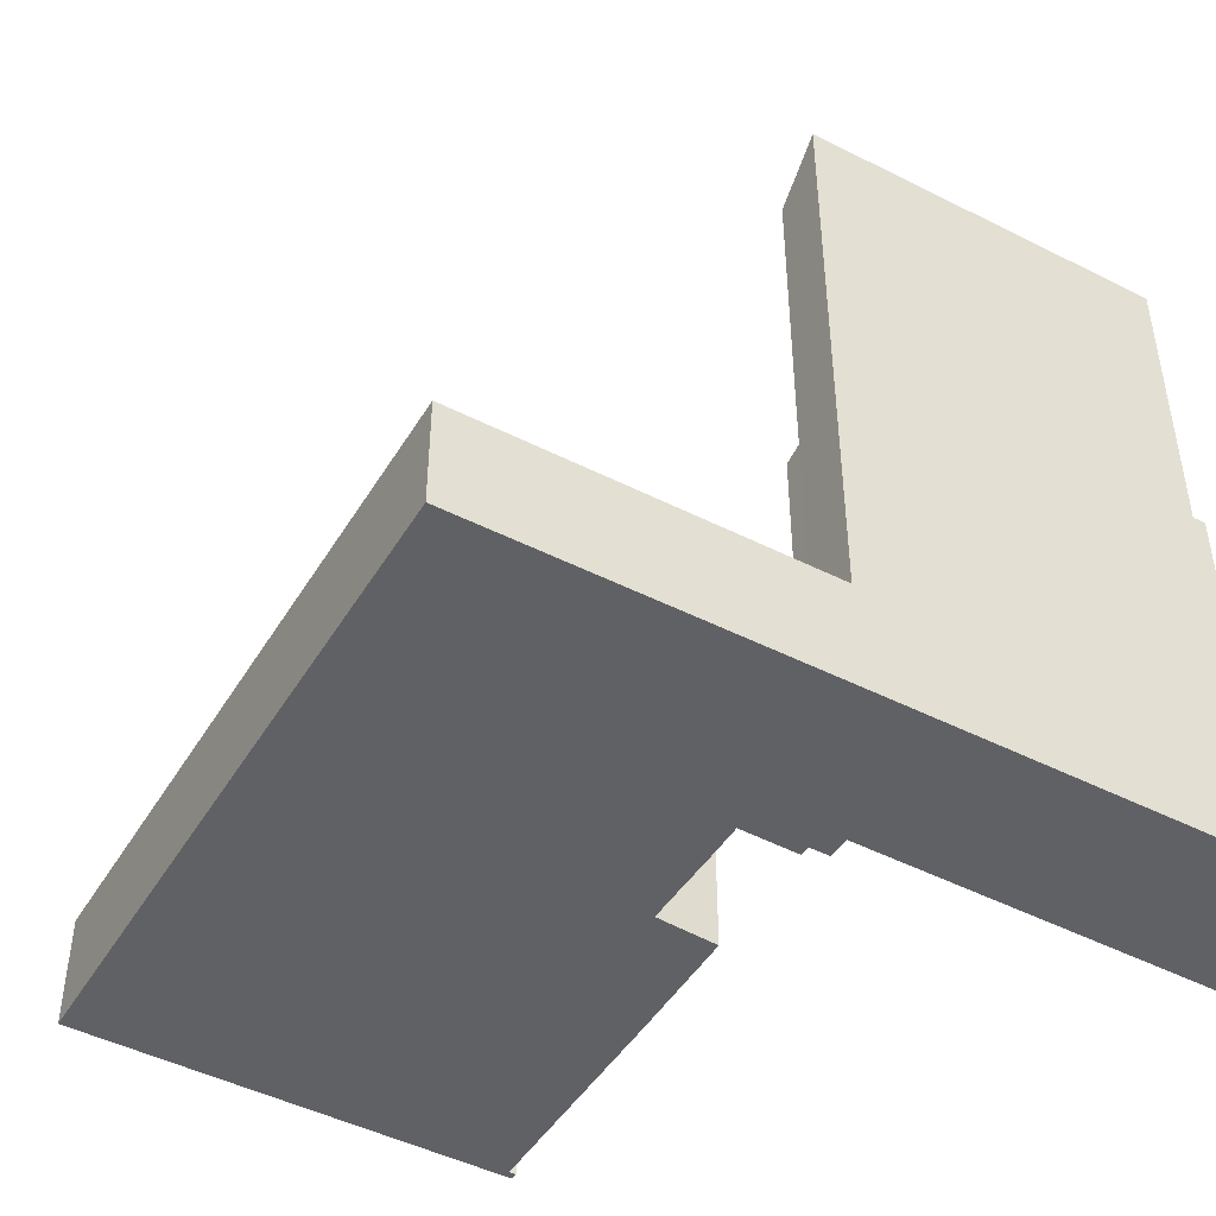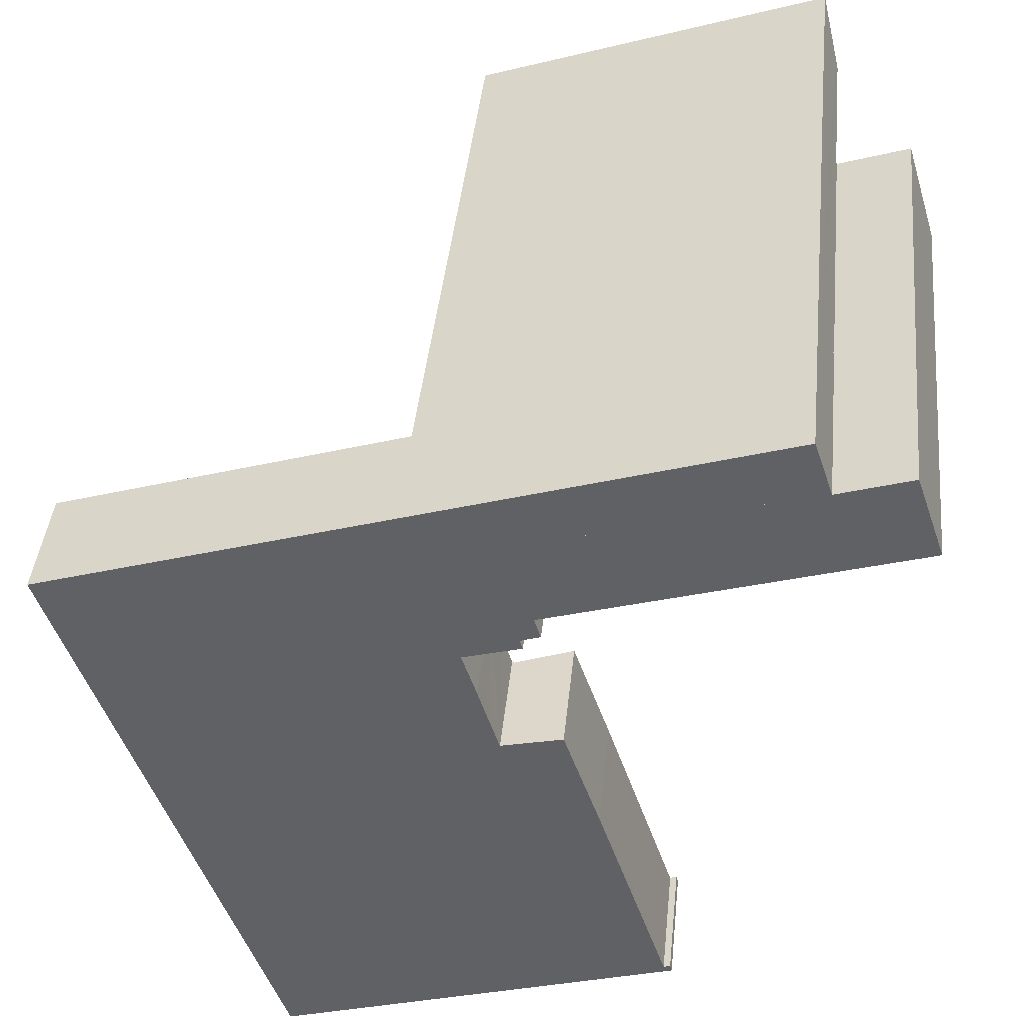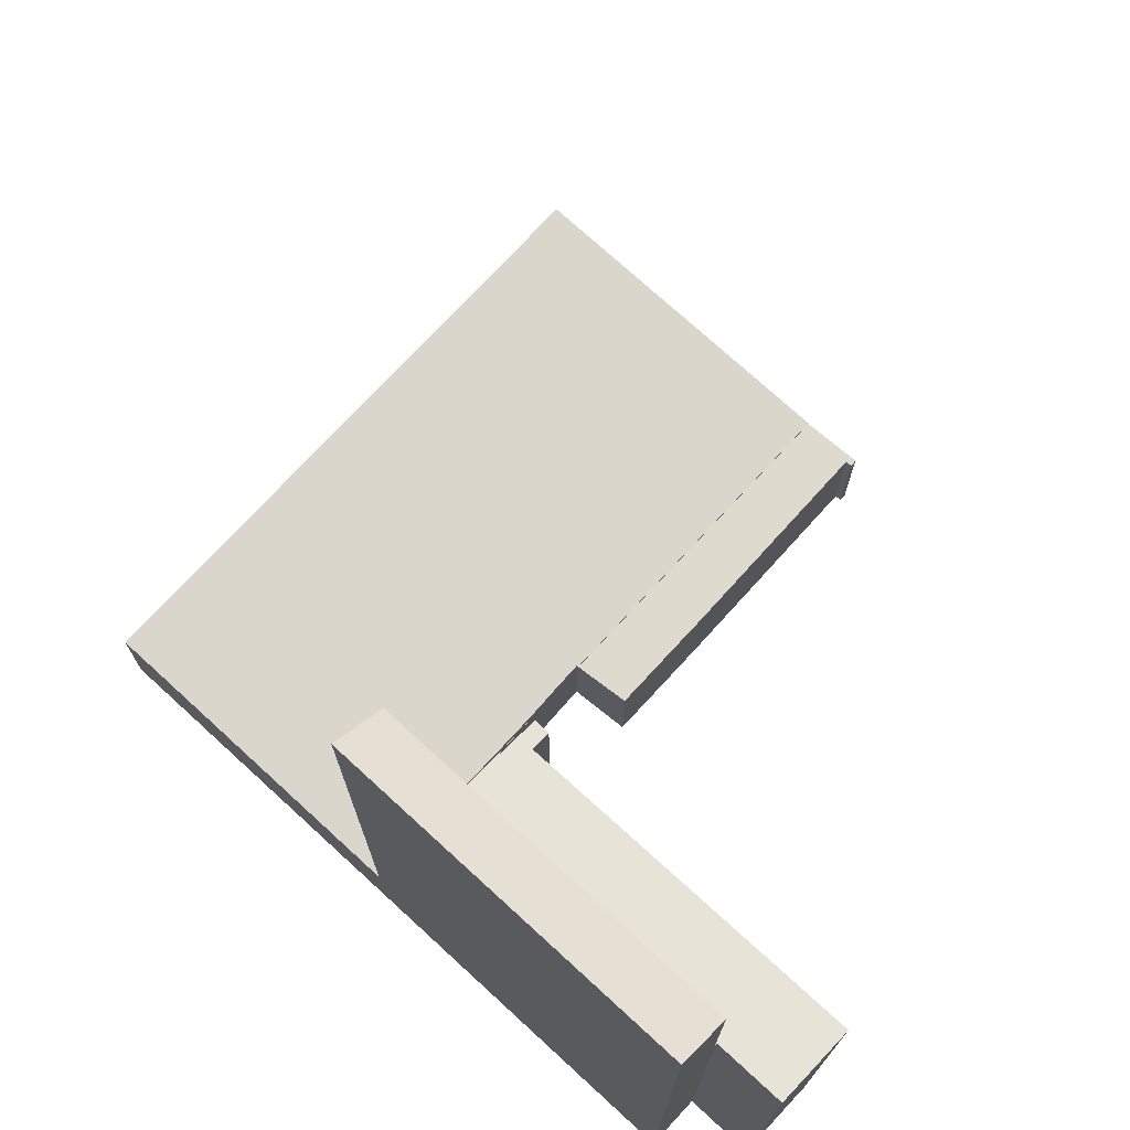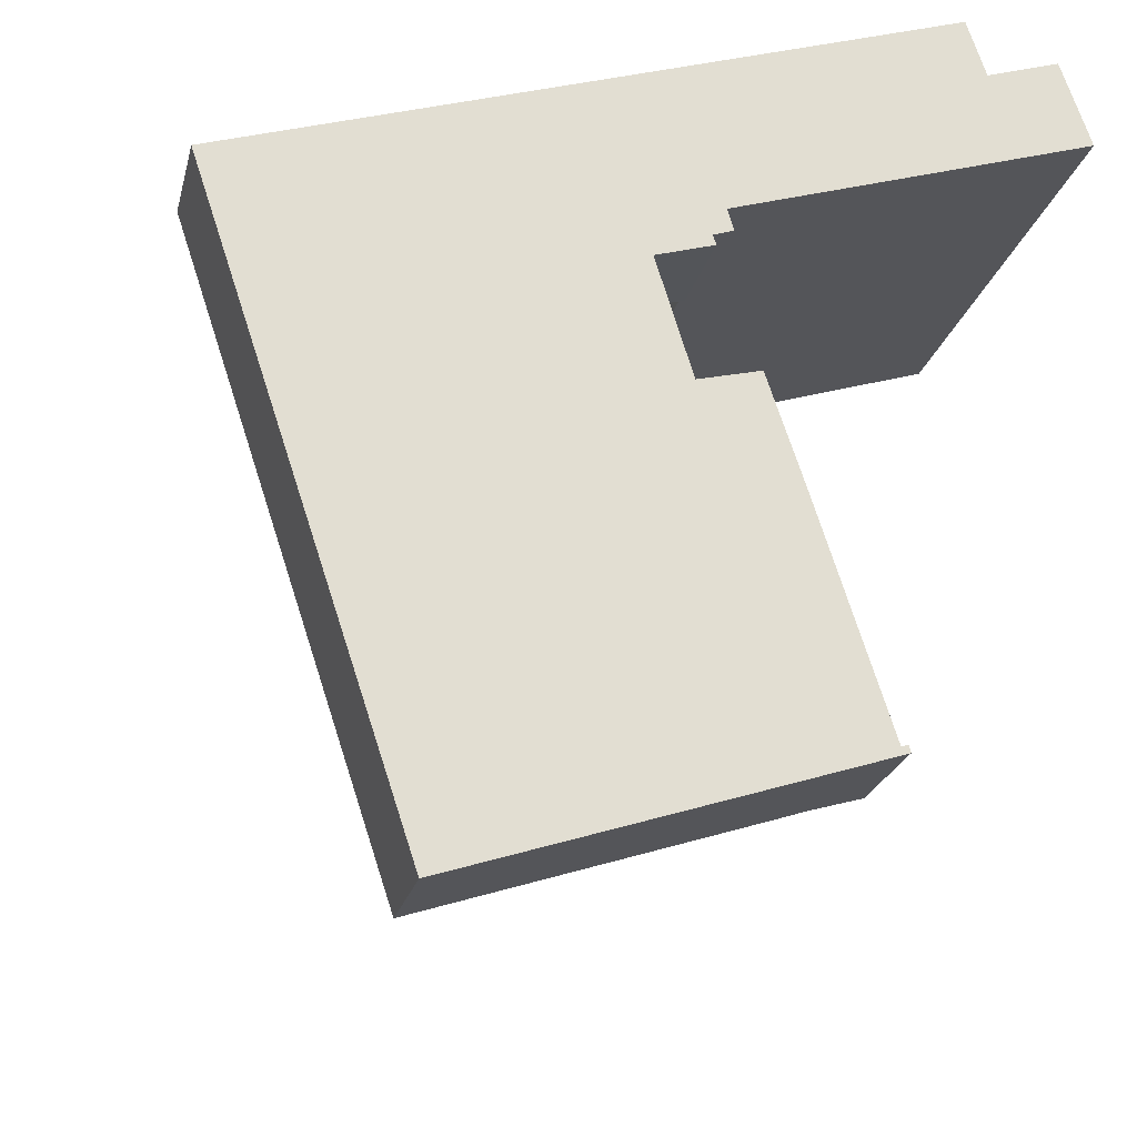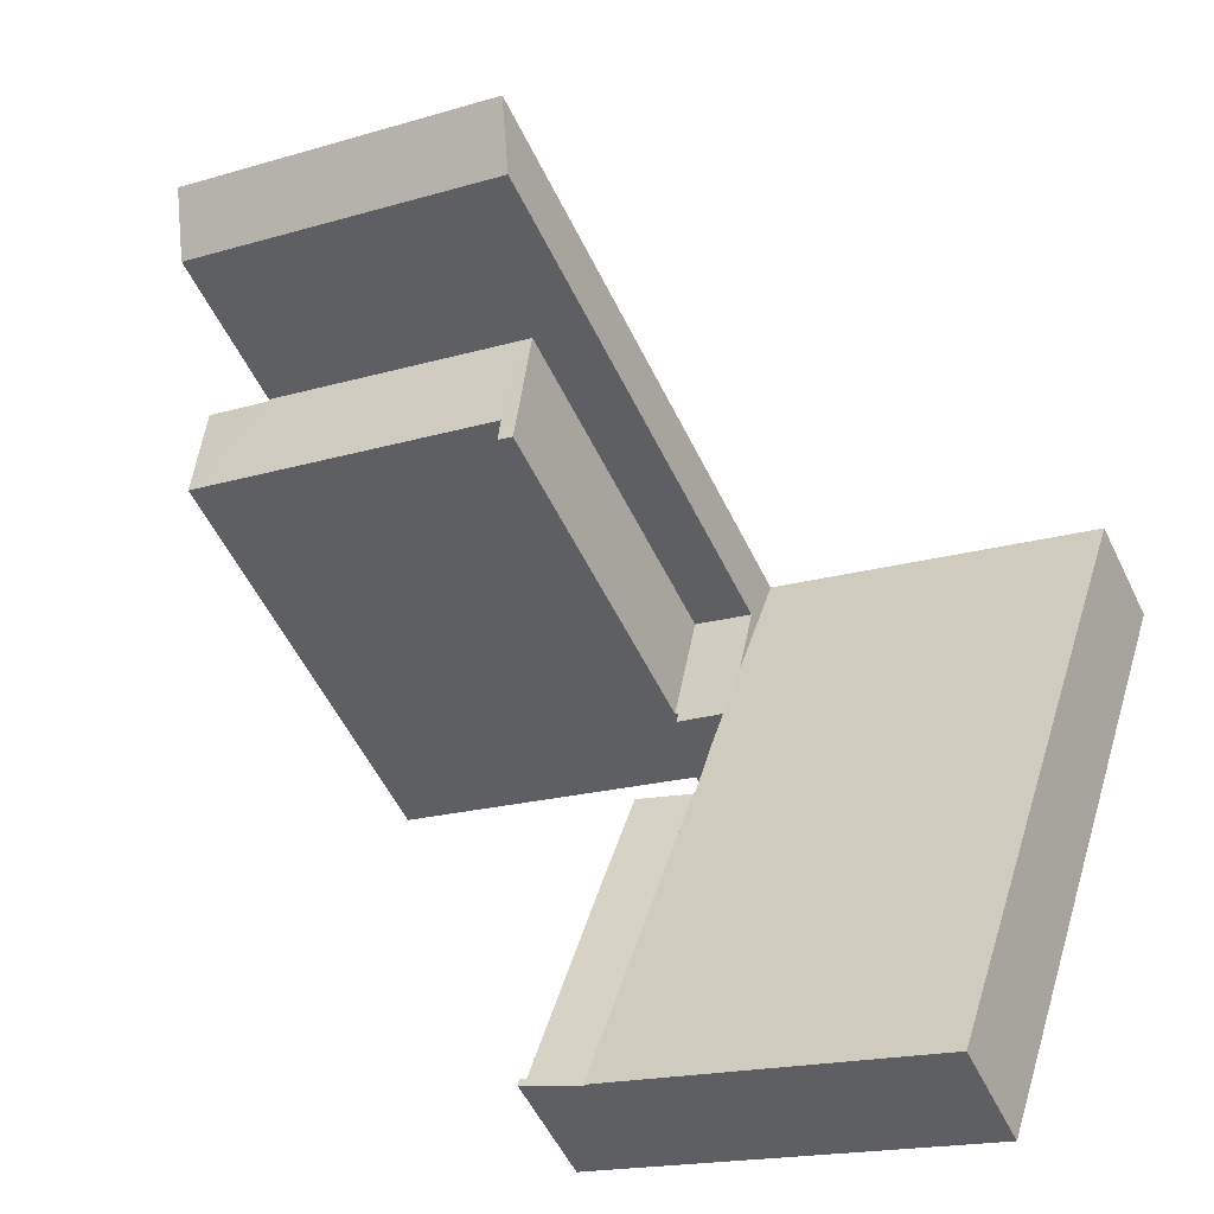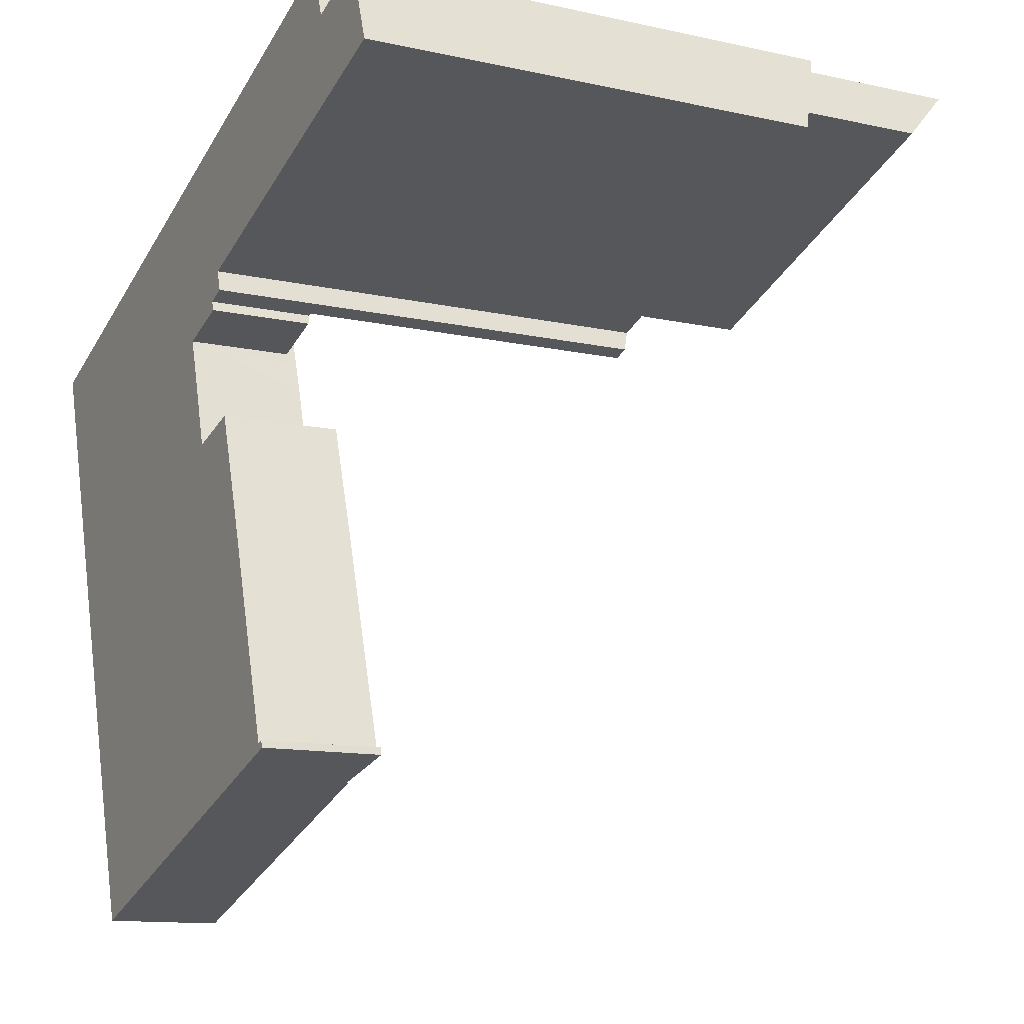
<metadata>
{"format":"obj","ext":"obj","renderer":"f3d","projection":"perspective","resolution":1024,"background":"white","views":[{"elev":-47.0,"azim":-48.2,"up":"+Y"},{"elev":42.2,"azim":5.9,"up":"+Z"},{"elev":73.6,"azim":24.2,"up":"+Y"},{"elev":-23.2,"azim":-13.3,"up":"+Z"},{"elev":-54.8,"azim":-154.4,"up":"+Z"},{"elev":-12.4,"azim":62.6,"up":"+Z"}]}
</metadata>
<code>
v  16.43 34.37 5.444
v  20.22 31.97 3.863
v  17.27 31.97 2.887
v  34.39 31.97 8.56
v  19.39 34.37 6.427
v  33.53 34.37 11.12
v  34.24 32.41 9.023
v  16.43 -3.333e-16 5.444
v  33.53 -6.806e-16 11.12
v  19.39 -3.935e-16 6.427
v  34.39 -5.241e-16 8.56
v  34.24 -5.525e-16 9.023
v  17.27 -1.768e-16 2.887
v  20.22 -2.365e-16 3.863
v  20.22 23.7 3.863
v  22.63 22.13 -0.917
v  21.86 22.12 -1.182
v  22.33 22.44 0.09
v  35.92 22.43 4.502
v  34.42 23.69 8.461
v  34.39 23.72 8.56
v  39.19 22.43 5.562
v  34.62 23.69 8.525
v  38.46 23.09 7.696
v  37.81 23.68 9.583
v  38.64 22.93 7.161
v  38.6 22.96 7.278
v  38.3 23.24 8.169
v  34.42 -5.181e-16 8.461
v  37.81 -5.868e-16 9.583
v  38.46 -4.712e-16 7.696
v  39.19 -3.406e-16 5.562
v  38.3 -5.002e-16 8.169
v  38.64 -4.385e-16 7.161
v  38.6 -4.456e-16 7.278
v  22.33 -5.511e-18 0.09
v  22.63 5.615e-17 -0.917
v  34.62 -5.22e-16 8.525
v  35.92 -2.757e-16 4.502
v  21.86 7.238e-17 -1.182
v  19.8 4.886 -4.715
v  19.13 4.887 -2.686
v  19.29 4.886 -3.096
v  20.22 6.003 3.863
v  18.32 5.37 -0.268
v  17.27 6.001 2.887
v  21.86 4.996 -1.182
v  21.69 4.996 -1.24
v  19.11 4.913 -2.545
v  21.85 4.904 -1.701
v  19.16 4.887 -2.676
v  19.11 1.558e-16 -2.545
v  19.68 4.886 -4.327
v  19.8 2.887e-16 -4.715
v  19.16 1.639e-16 -2.676
v  19.29 1.896e-16 -3.096
v  19.68 2.65e-16 -4.327
v  21.69 7.593e-17 -1.24
v  21.85 1.042e-16 -1.701
v  19.13 1.645e-16 -2.686
v  18.32 1.641e-17 -0.268
v  20.91 5.286 -8.048
v  23.71 5.636 -7.326
v  26.33 5.293 -24.38
v  25.45 5.638 -12.56
v  28.86 5.63 -23.17
v  27.08 5.388 -24.14
v  28.99 5.646 -23.13
v  29.1 5.646 -23.46
v  29.18 5.67 -23.07
v  29.27 5.667 -23.41
v  29.18 1.413e-15 -23.07
v  28.86 1.419e-15 -23.17
v  28.99 1.416e-15 -23.13
v  23.71 4.486e-16 -7.326
v  20.91 4.928e-16 -8.048
v  29.27 1.433e-15 -23.41
v  25.45 7.694e-16 -12.56
v  27.08 1.478e-15 -24.14
v  26.33 1.493e-15 -24.38
v  29.1 1.437e-15 -23.46
v  16.43 5.37 5.444
v  0.849 5.37 -2.558
v  0 5.37 3.288e-16
v  1.216 5.37 -3.662
v  2.66 5.37 -8.011
v  3.249 5.37 -9.784
v  4.121 5.37 -12.41
v  4.384 5.37 -13.2
v  9.911 5.37 -29.84
v  17.27 5.37 2.887
v  19.13 5.37 -2.686
v  20.82 5.37 -8.07
v  26.33 5.37 -24.38
v  20.77 5.37 -7.902
v  20.36 5.37 -6.585
v  19.8 5.37 -4.715
v  20.91 5.37 -8.048
v  20.82 4.941e-16 -8.07
v  20.77 4.839e-16 -7.902
v  20.36 4.032e-16 -6.585
v  0 0 0
v  9.911 1.827e-15 -29.84
v  4.384 8.083e-16 -13.2
v  4.121 7.598e-16 -12.41
v  3.249 5.991e-16 -9.784
v  2.66 4.905e-16 -8.011
v  1.216 2.242e-16 -3.662
v  0.849 1.566e-16 -2.558
g defaultobject
f 1 2 3
f 2 1 4
f 4 1 5
f 4 5 6
f 4 6 7
f 8 5 1
f 5 8 6
f 6 8 9
f 9 8 10
f 9 7 6
f 7 9 4
f 4 9 11
f 11 9 12
f 11 2 4
f 2 11 3
f 3 11 13
f 13 11 14
f 3 8 1
f 8 3 13
f 10 12 9
f 12 10 11
f 11 10 14
f 14 10 8
f 14 8 13
f 15 16 17
f 16 15 18
f 18 15 19
f 19 15 20
f 20 15 21
f 20 22 19
f 22 20 23
f 22 23 24
f 24 23 25
f 22 24 26
f 26 24 27
f 24 25 28
f 11 20 21
f 20 11 29
f 30 28 25
f 28 30 24
f 24 30 27
f 27 30 26
f 26 30 22
f 22 30 31
f 22 31 32
f 31 30 33
f 32 31 34
f 34 31 35
f 36 16 18
f 16 36 37
f 29 23 20
f 23 29 25
f 25 29 30
f 30 29 38
f 15 11 21
f 11 15 14
f 32 19 22
f 19 32 18
f 18 32 36
f 36 32 39
f 37 17 16
f 17 37 40
f 17 14 15
f 14 17 40
f 32 29 39
f 29 32 38
f 38 32 31
f 38 31 30
f 31 32 34
f 31 34 35
f 30 31 33
f 37 14 40
f 14 37 36
f 14 36 11
f 11 36 29
f 29 36 39
f 41 42 43
f 44 45 46
f 45 44 47
f 45 47 48
f 45 48 49
f 50 49 48
f 49 42 45
f 42 49 51
f 52 51 49
f 51 52 43
f 43 52 53
f 53 52 41
f 41 52 54
f 54 52 55
f 54 55 56
f 54 56 57
f 14 47 44
f 47 14 40
f 58 50 48
f 50 58 59
f 54 42 41
f 42 54 45
f 45 54 46
f 46 54 60
f 46 60 13
f 13 60 61
f 46 14 44
f 14 46 13
f 40 48 47
f 48 40 58
f 50 52 49
f 52 50 59
f 61 14 13
f 14 61 40
f 40 61 58
f 58 61 52
f 52 61 60
f 52 60 55
f 55 60 56
f 56 60 54
f 56 54 57
f 59 58 52
f 62 63 64
f 65 64 63
f 66 64 65
f 67 64 66
f 68 67 66
f 69 67 68
f 70 69 68
f 71 69 70
f 68 72 70
f 72 68 66
f 72 66 73
f 72 73 74
f 62 75 63
f 75 62 76
f 72 71 70
f 71 72 77
f 65 73 66
f 73 65 78
f 78 65 63
f 78 63 75
f 77 69 71
f 69 77 67
f 67 77 64
f 64 77 79
f 64 79 80
f 79 77 81
f 80 62 64
f 62 80 76
f 77 79 81
f 79 77 72
f 79 72 80
f 80 72 74
f 80 74 73
f 80 73 76
f 76 73 78
f 76 78 75
f 82 83 84
f 83 82 85
f 85 82 86
f 86 82 87
f 87 82 88
f 88 82 89
f 89 82 90
f 90 82 91
f 90 91 45
f 90 45 92
f 90 92 93
f 90 93 94
f 93 92 95
f 95 92 96
f 96 92 97
f 94 93 98
f 95 99 93
f 99 95 96
f 99 96 97
f 99 97 100
f 100 97 101
f 101 97 54
f 76 94 98
f 94 76 80
f 8 91 82
f 91 8 45
f 45 8 13
f 45 13 92
f 92 13 61
f 92 61 97
f 97 61 54
f 54 61 60
f 99 98 93
f 98 99 76
f 102 82 84
f 82 102 8
f 80 90 94
f 90 80 103
f 103 89 90
f 89 103 104
f 89 104 88
f 88 104 87
f 87 104 105
f 87 105 106
f 87 106 86
f 86 106 107
f 86 107 85
f 85 107 108
f 85 108 83
f 83 108 84
f 84 108 109
f 84 109 102
f 109 8 102
f 8 109 13
f 13 109 108
f 13 108 61
f 61 108 107
f 61 107 60
f 60 107 106
f 60 106 54
f 54 106 105
f 54 105 101
f 101 105 100
f 100 105 104
f 100 104 103
f 100 103 99
f 99 103 76
f 76 103 80

</code>
